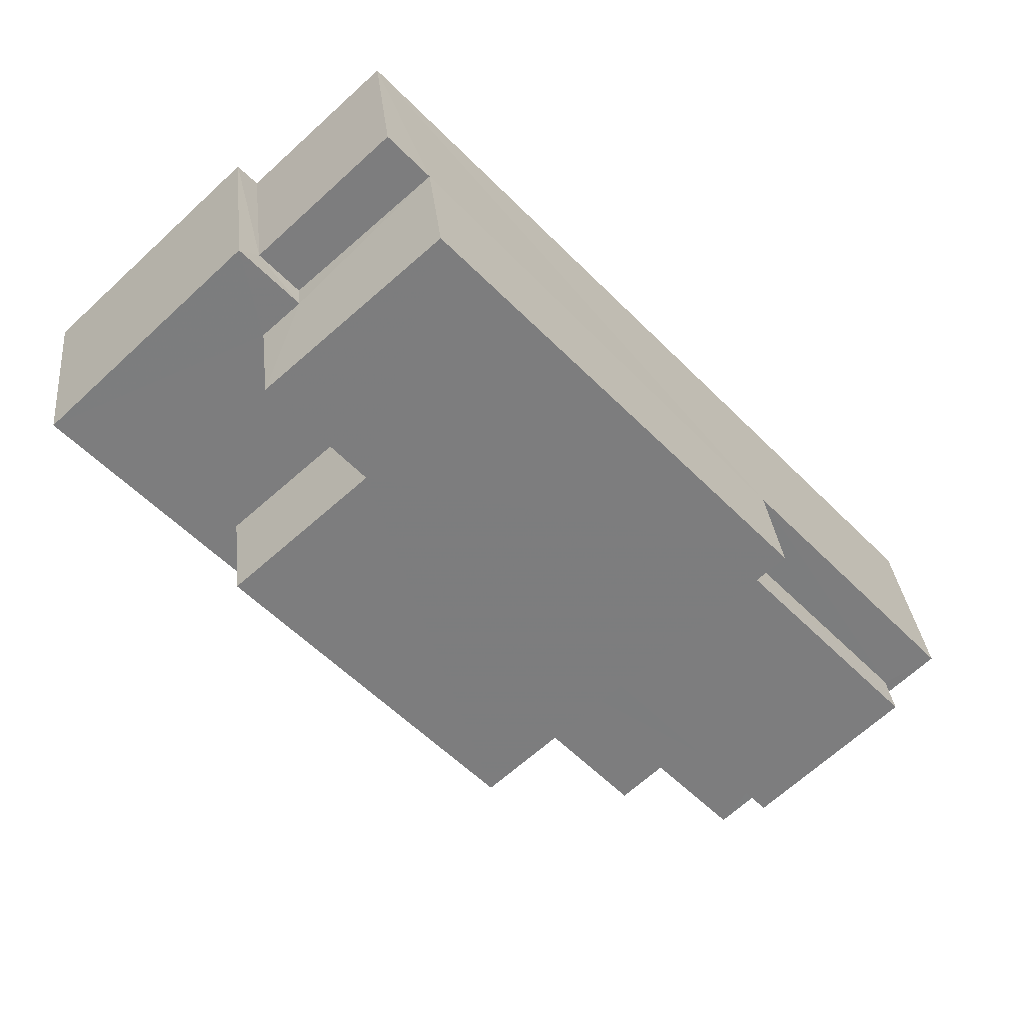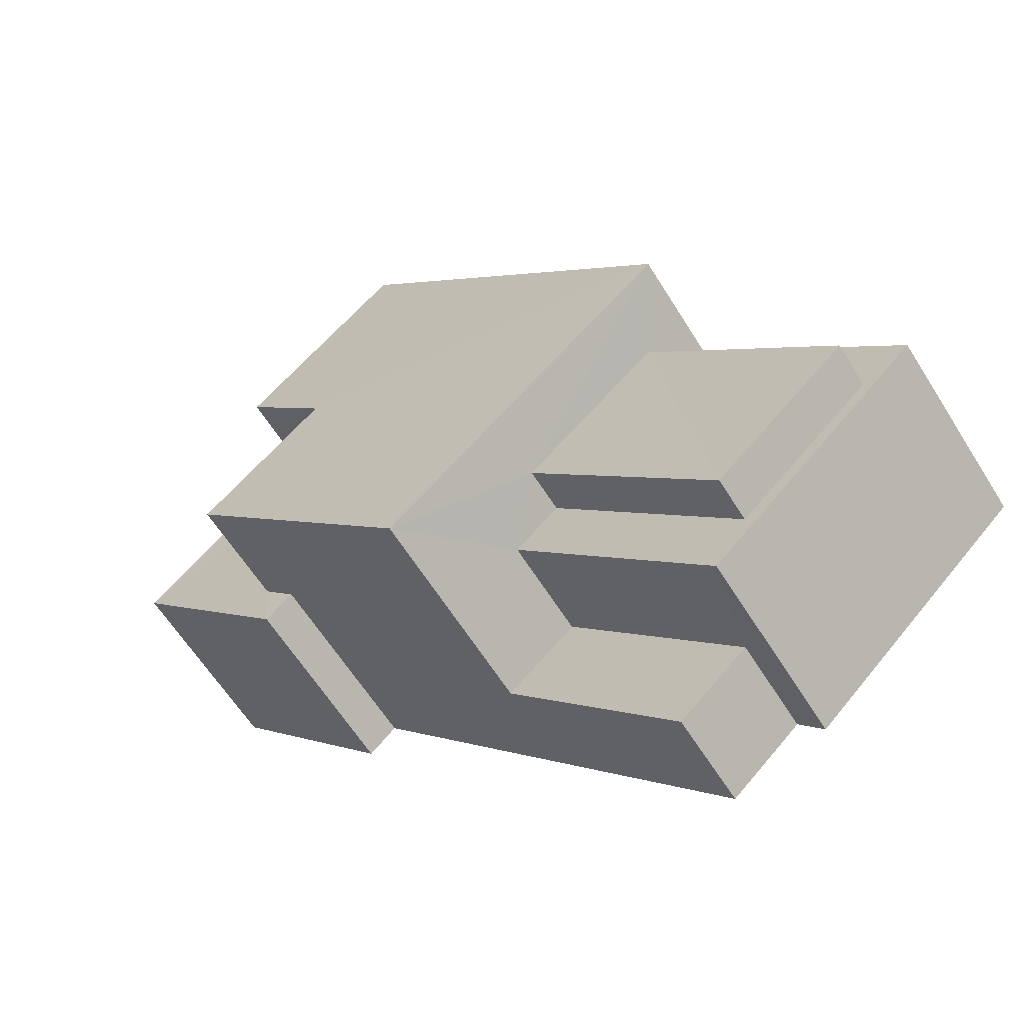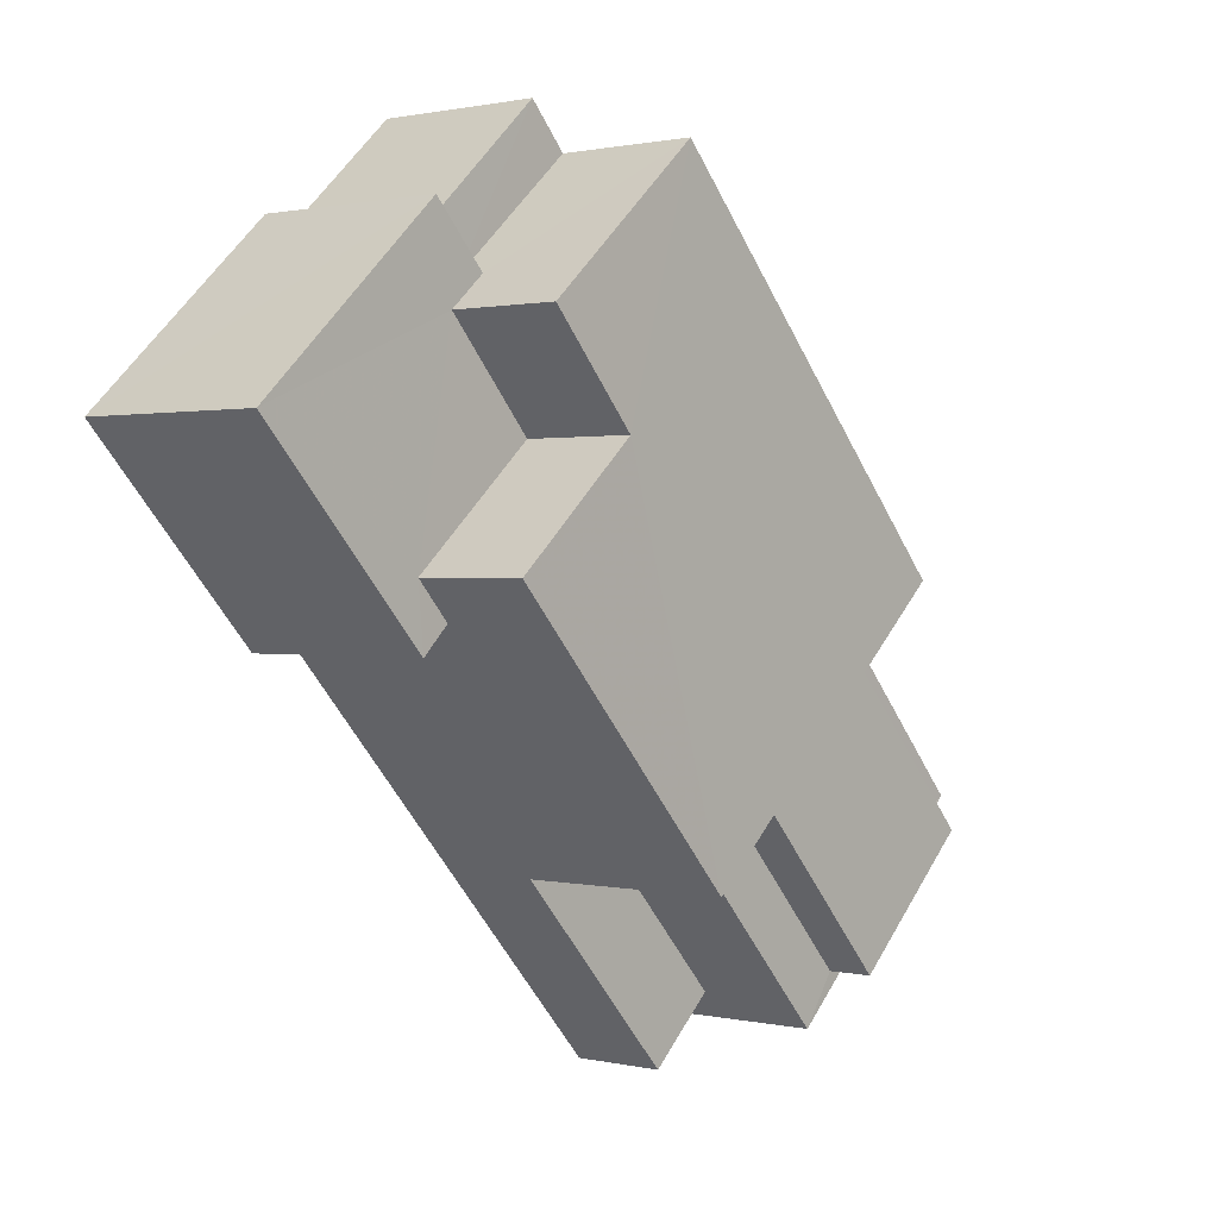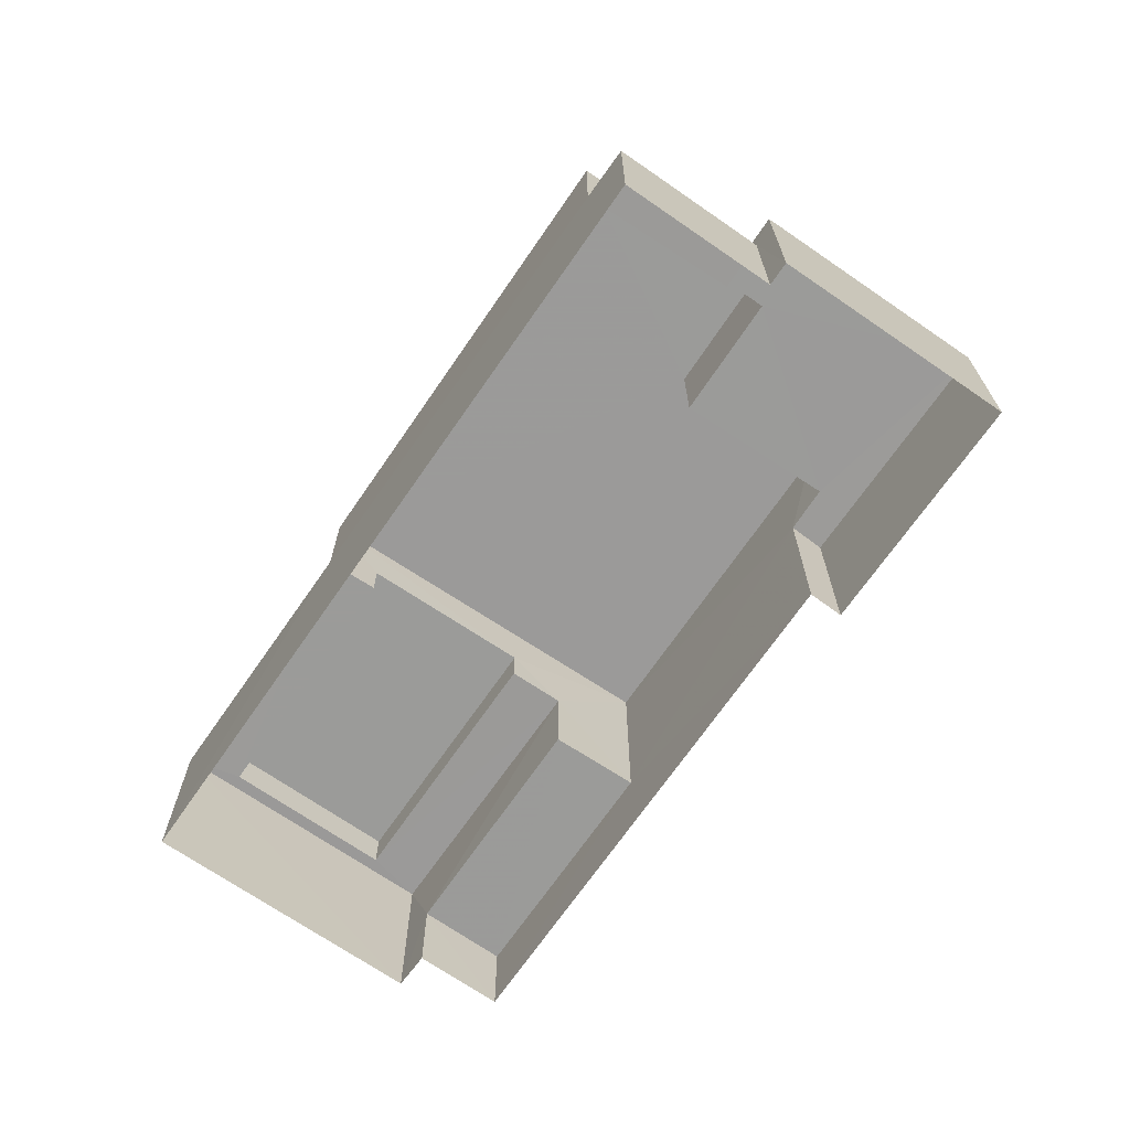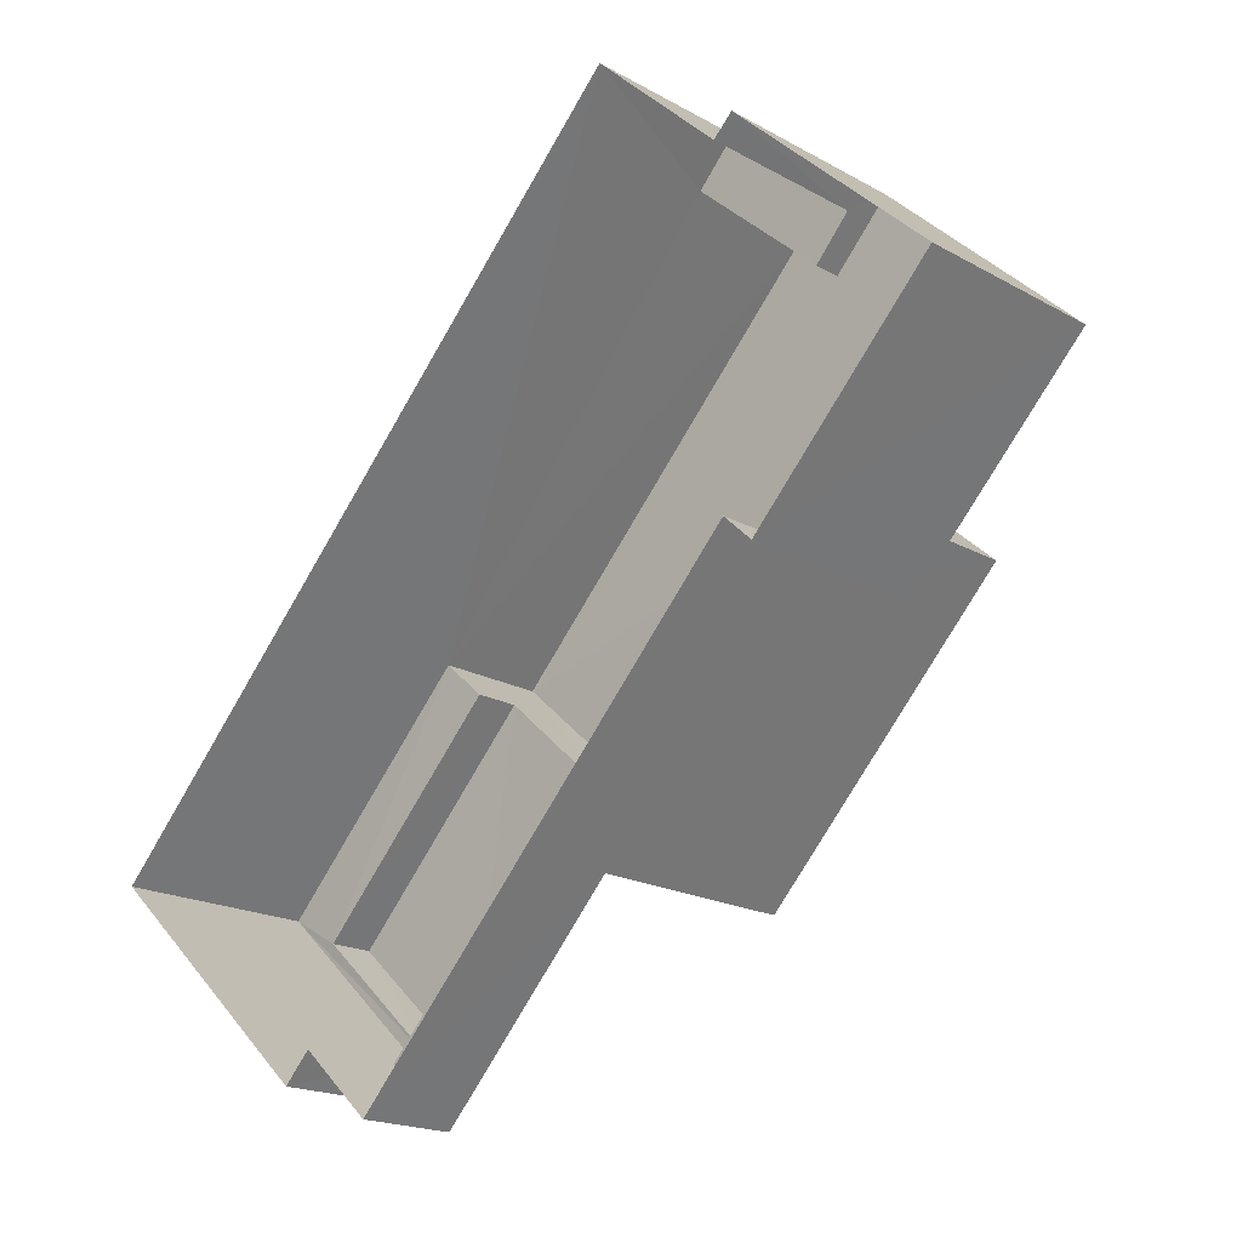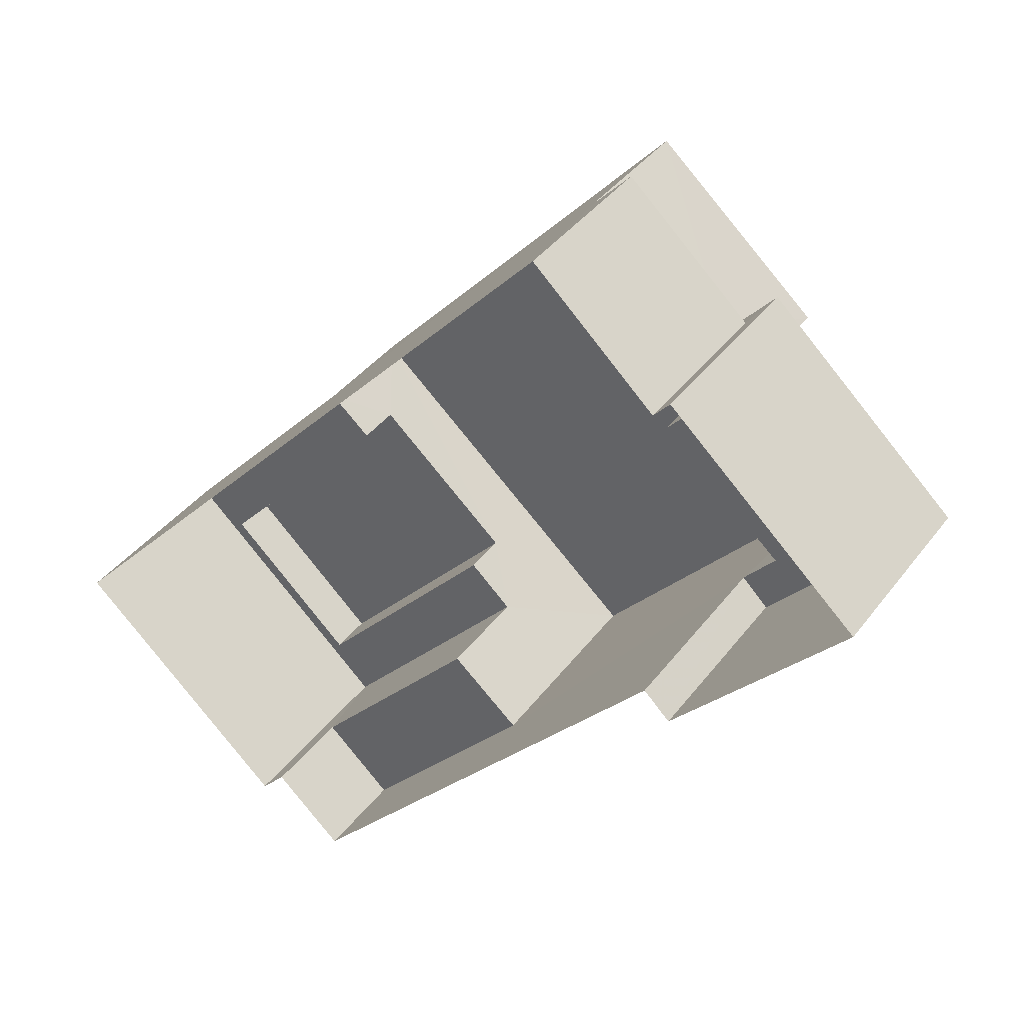
<metadata>
{"format":"obj","ext":"obj","renderer":"f3d","projection":"perspective","resolution":1024,"background":"white","views":[{"elev":31.3,"azim":-6.0,"up":"+Y"},{"elev":-61.5,"azim":31.9,"up":"+Y"},{"elev":0.8,"azim":-49.4,"up":"+Y"},{"elev":-69.5,"azim":-171.8,"up":"+Z"},{"elev":-18.3,"azim":-137.5,"up":"+Y"},{"elev":38.2,"azim":-147.7,"up":"+Y"}]}
</metadata>
<code>
v -3.119e+05 4.326e+04 29.14
v -3.119e+05 4.326e+04 29.14
v -3.119e+05 4.325e+04 29.14
v -3.119e+05 4.325e+04 29.14
v -3.119e+05 4.325e+04 29.14
v -3.119e+05 4.326e+04 29.15
v -3.119e+05 4.324e+04 29.14
v -3.119e+05 4.324e+04 29.13
v -3.119e+05 4.324e+04 29.14
v -3.119e+05 4.324e+04 29.14
v -3.119e+05 4.325e+04 31.17
v -3.119e+05 4.324e+04 31.17
v -3.119e+05 4.324e+04 31.16
v -3.119e+05 4.324e+04 31.16
v -3.119e+05 4.325e+04 32.74
v -3.119e+05 4.326e+04 32.75
v -3.119e+05 4.326e+04 32.75
v -3.119e+05 4.326e+04 32.74
v -3.119e+05 4.325e+04 35.65
v -3.119e+05 4.325e+04 35.65
v -3.119e+05 4.326e+04 35.66
v -3.119e+05 4.325e+04 35.65
v -3.119e+05 4.324e+04 35.65
v -3.119e+05 4.325e+04 35.65
v -3.119e+05 4.324e+04 33.29
v -3.119e+05 4.324e+04 33.29
v -3.119e+05 4.325e+04 33.29
v -3.119e+05 4.325e+04 33.29
v -3.119e+05 4.324e+04 33.29
v -3.119e+05 4.324e+04 33.29
v -3.119e+05 4.325e+04 33.3
v -3.119e+05 4.325e+04 33.3
v -3.119e+05 4.325e+04 33.32
v -3.119e+05 4.325e+04 33.32
v -3.119e+05 4.325e+04 33.32
v -3.119e+05 4.325e+04 33.32
v -3.119e+05 4.325e+04 33.32
v -3.119e+05 4.326e+04 33.32
v -3.119e+05 4.325e+04 33.32
v -3.119e+05 4.325e+04 33.32
v -3.119e+05 4.325e+04 34.25
v -3.119e+05 4.324e+04 34.24
v -3.119e+05 4.324e+04 34.25
v -3.119e+05 4.325e+04 34.25
f 1 2 3
f 4 3 5
f 5 2 6
f 5 6 7
f 8 5 9
f 10 9 7
f 3 2 5
f 9 5 7
f 11 12 13
f 14 11 13
f 15 16 17
f 18 15 17
f 19 20 21
f 21 22 19
f 23 20 19
f 24 23 19
f 25 26 27
f 27 26 28
f 25 29 26
f 30 29 31
f 30 31 32
f 26 29 30
f 33 34 35
f 34 36 35
f 37 38 33
f 39 38 37
f 40 37 35
f 37 33 35
f 41 42 43
f 41 44 42
f 26 43 42
f 26 30 43
f 35 24 19
f 40 35 19
f 36 34 4
f 5 36 4
f 36 24 35
f 23 24 36
f 36 5 12
f 12 5 8
f 12 8 13
f 23 36 12
f 15 39 16
f 16 39 21
f 21 39 22
f 39 37 22
f 9 10 14
f 10 25 14
f 14 27 11
f 14 25 27
f 29 10 7
f 29 25 10
f 44 26 42
f 44 28 26
f 38 1 3
f 33 38 3
f 14 13 8
f 9 14 8
f 41 43 30
f 32 41 30
f 2 17 6
f 2 18 17
f 16 21 31
f 17 16 6
f 21 20 31
f 6 31 7
f 7 31 29
f 16 31 6
f 2 1 18
f 1 38 18
f 18 39 15
f 18 38 39
f 40 19 22
f 37 40 22
f 33 3 4
f 34 33 4
f 31 20 41
f 32 31 41
f 11 27 12
f 20 23 44
f 23 12 27
f 27 28 44
f 41 20 44
f 23 27 44

</code>
